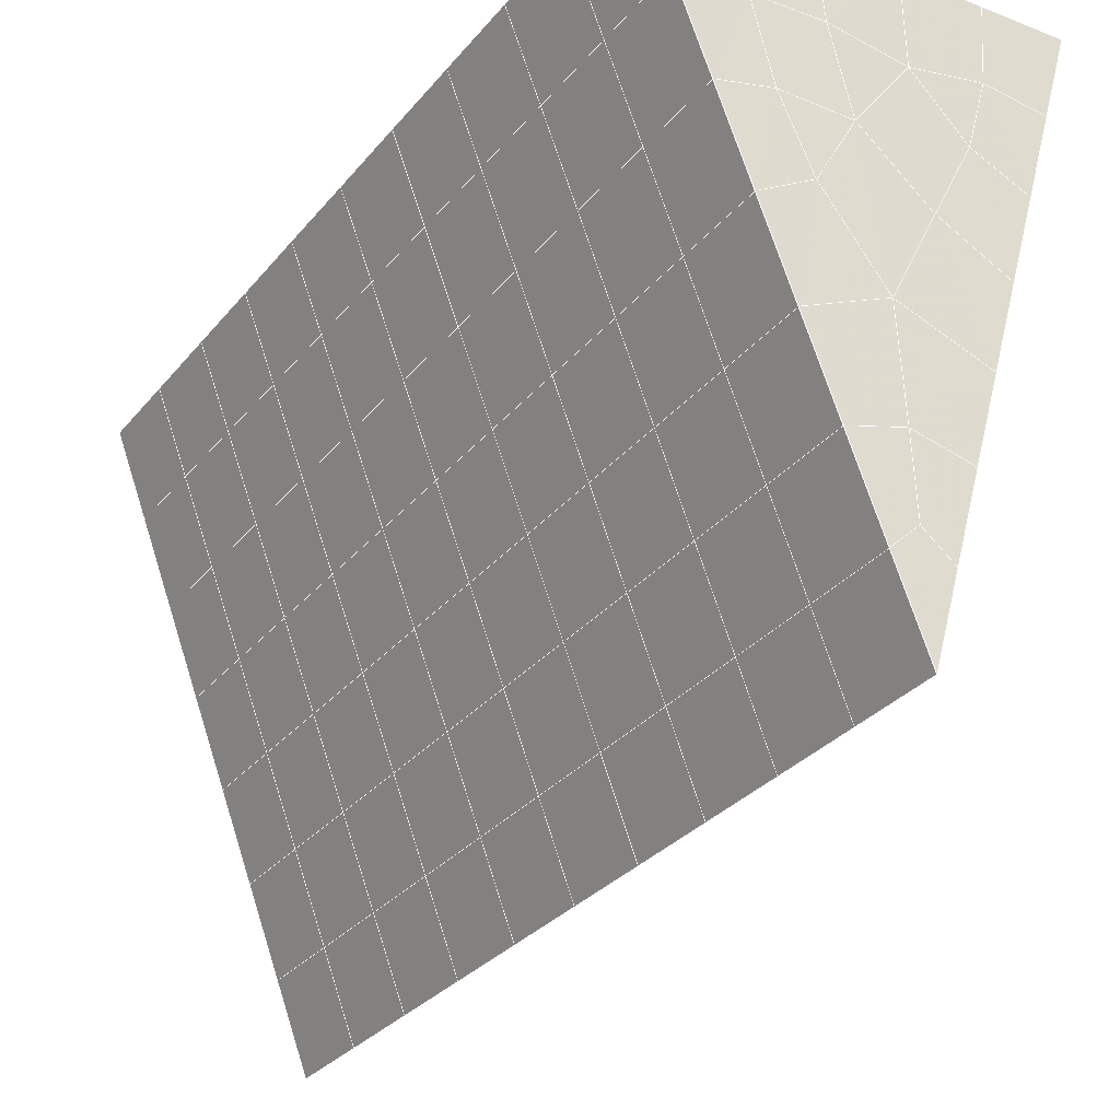
<metadata>
{"format":"obj","ext":"obj","renderer":"f3d","projection":"perspective","resolution":1024,"background":"white","views":[{"elev":-25.6,"azim":148.1,"up":"+Y"}]}
</metadata>
<code>
v 49 23 20.7
v 51 23 20.7
v 50.89 21.06 20.57
v 49.04 20.74 20.55
v 49 22.85 22.9
v 51 22.85 22.9
v 49 22.69 25.09
v 51 22.69 25.09
v 49 22.54 27.29
v 51 22.54 27.29
v 49 22.39 29.48
v 51 22.39 29.48
v 49 22.23 31.68
v 51 22.23 31.68
v 49 22.08 33.87
v 51 22.08 33.87
v 49 21.93 36.06
v 51 21.92 36.07
v 49 21.77 38.26
v 51 21.77 38.26
v 49 21.62 40.45
v 51 21.62 40.45
v 49 21.46 42.65
v 51 21.46 42.65
v 48.58 19.3 42.5
v 50.89 19.14 42.49
v 48.54 17.32 42.36
v 50.12 17.4 42.36
v 49.04 15.11 42.2
v 51.13 15.78 42.25
v 49.84 13.44 42.09
v 51.02 13.42 42.09
v 49.96 11.96 41.98
v 50.69 11.45 41.95
v 49.26 11.38 41.94
v 49.99 9.776 41.83
v 48.57 10.78 41.9
v 49.29 8.639 41.75
v 48.57 10.93 39.71
v 49.29 8.792 39.56
v 48.57 11.08 37.51
v 49.29 8.946 37.36
v 48.57 11.24 35.32
v 49.29 9.099 35.17
v 48.57 11.39 33.12
v 49.29 9.253 32.97
v 48.57 11.54 30.93
v 49.29 9.406 30.78
v 48.57 11.7 28.73
v 49.29 9.56 28.58
v 48.57 11.85 26.54
v 49.29 9.713 26.39
v 48.57 12 24.34
v 49.29 9.867 24.2
v 48.57 12.16 22.15
v 49.29 10.02 22
v 48.57 12.31 19.96
v 49.29 10.17 19.81
v 50.01 12.68 19.98
v 50 10.8 19.85
v 51.43 12.31 19.96
v 50.71 10.17 19.81
v 51.43 12.16 22.15
v 50.71 10.02 22
v 51.43 12 24.34
v 50.71 9.867 24.19
v 51.43 11.85 26.54
v 50.71 9.713 26.39
v 51.43 11.7 28.73
v 50.71 9.56 28.58
v 51.43 11.54 30.93
v 50.71 9.406 30.78
v 51.43 11.39 33.12
v 50.71 9.252 32.97
v 51.43 11.24 35.32
v 50.71 9.099 35.17
v 51.43 11.08 37.51
v 50.71 8.946 37.36
v 51.43 10.93 39.71
v 50.71 8.792 39.56
v 51.43 10.78 41.9
v 50.71 8.639 41.75
v 52.14 12.91 42.05
v 52.14 13.07 39.86
v 52.14 13.22 37.66
v 52.14 13.37 35.47
v 52.14 13.53 33.27
v 52.14 13.68 31.08
v 52.14 13.84 28.88
v 52.14 13.99 26.69
v 52.14 14.14 24.49
v 52.14 14.3 22.3
v 52.14 14.45 20.1
v 50.04 15.31 20.16
v 47.86 14.45 20.1
v 47.86 14.3 22.3
v 47.86 14.14 24.49
v 47.86 13.99 26.69
v 47.86 13.84 28.88
v 47.86 13.68 31.08
v 47.86 13.53 33.27
v 47.86 13.37 35.47
v 47.86 13.22 37.66
v 47.86 13.07 39.86
v 47.86 12.91 42.05
v 48.84 13.22 42.07
v 50 6.501 41.6
v 50 6.655 39.41
v 50 6.808 37.21
v 50 6.962 35.02
v 50 7.115 32.82
v 50 7.268 30.63
v 50 7.422 28.44
v 50 7.575 26.24
v 50 7.729 24.05
v 50 7.883 21.85
v 50 8.036 19.66
v 51.49 17.32 20.31
v 52.86 16.59 20.25
v 52.19 19.04 20.43
v 53.57 18.72 20.4
v 52.62 21.02 20.56
v 54.29 20.86 20.55
v 53 23 20.7
v 55 23 20.7
v 53 22.85 22.9
v 55 22.85 22.9
v 53 22.69 25.09
v 55 22.69 25.09
v 53 22.54 27.29
v 55 22.54 27.29
v 53 22.39 29.48
v 55 22.39 29.48
v 53 22.23 31.68
v 55 22.23 31.68
v 53 22.08 33.87
v 55 22.08 33.87
v 53 21.93 36.06
v 55 21.93 36.07
v 53 21.77 38.26
v 55 21.77 38.26
v 53 21.62 40.45
v 55 21.62 40.45
v 53 21.46 42.65
v 55 21.46 42.65
v 52.76 19.51 42.51
v 54.29 19.33 42.5
v 52.24 17.78 42.39
v 53.57 17.19 42.35
v 52.86 15.05 42.2
v 47.14 15.05 42.2
v 46.43 17.19 42.35
v 45.71 19.33 42.5
v 47 21.46 42.65
v 47 21.62 40.45
v 47 21.77 38.26
v 47 21.93 36.07
v 47 22.08 33.87
v 47 22.23 31.68
v 47 22.39 29.48
v 47 22.54 27.29
v 47 22.69 25.09
v 47 22.85 22.9
v 47 23 20.7
v 47.23 21.07 20.57
v 48.83 17.51 20.32
v 50.46 18.99 20.42
v 47.14 16.59 20.25
v 47.14 16.43 22.45
v 47.14 16.28 24.64
v 47.14 16.13 26.84
v 47.14 15.97 29.03
v 47.14 15.82 31.23
v 47.14 15.67 33.42
v 47.14 15.51 35.62
v 47.14 15.36 37.81
v 47.14 15.21 40.01
v 52.86 16.43 22.45
v 52.86 16.28 24.64
v 52.86 16.13 26.84
v 52.86 15.97 29.03
v 52.86 15.82 31.23
v 52.86 15.67 33.42
v 52.86 15.51 35.62
v 52.86 15.36 37.81
v 52.86 15.21 40.01
v 53.57 17.34 40.16
v 53.57 17.5 37.96
v 53.57 17.65 35.77
v 53.57 17.8 33.57
v 53.57 17.96 31.38
v 53.57 18.11 29.18
v 53.57 18.26 26.99
v 53.57 18.42 24.79
v 53.57 18.57 22.6
v 54.29 19.48 40.3
v 54.29 19.63 38.11
v 54.29 19.79 35.92
v 54.29 19.94 33.72
v 54.29 20.09 31.53
v 54.29 20.25 29.33
v 54.29 20.4 27.14
v 54.29 20.55 24.94
v 54.29 20.71 22.75
v 47.79 19.38 20.45
v 46.43 18.72 20.4
v 46.43 18.57 22.6
v 46.43 18.42 24.79
v 46.43 18.26 26.99
v 46.43 18.11 29.18
v 46.43 17.96 31.38
v 46.43 17.8 33.57
v 46.43 17.65 35.77
v 46.43 17.5 37.96
v 46.43 17.34 40.16
v 45.71 20.86 20.55
v 45.71 20.71 22.75
v 45.71 20.55 24.94
v 45.71 20.4 27.14
v 45.71 20.25 29.33
v 45.71 20.09 31.53
v 45.71 19.94 33.72
v 45.71 19.79 35.92
v 45.71 19.63 38.11
v 45.71 19.48 40.3
v 45 23 20.7
v 45 22.85 22.9
v 45 22.69 25.09
v 45 22.54 27.29
v 45 22.39 29.48
v 45 22.23 31.68
v 45 22.08 33.87
v 45 21.92 36.06
v 45 21.77 38.26
v 45 21.62 40.45
v 45 21.46 42.65
v 49.96 11.96 41.98
v 49.84 13.44 42.09
v 49.04 15.11 42.2
v 47.14 15.05 42.2
v 47.14 15.21 40.01
v 47.86 13.07 39.86
v 48.57 10.93 39.71
v 49.29 8.792 39.56
v 49.29 8.639 41.75
v 50 6.501 41.6
v 50.71 8.639 41.75
v 50.71 8.792 39.56
v 51.43 10.93 39.71
v 51.43 10.78 41.9
v 52.14 12.91 42.05
v 51.02 13.42 42.09
v 51.13 15.78 42.25
v 48.84 13.22 42.07
v 47.86 12.91 42.05
v 48.57 10.78 41.9
v 49.99 9.776 41.83
v 50.69 11.45 41.95
v 49.26 11.38 41.94
v 48.57 11.08 37.51
v 47.86 13.22 37.66
v 47.14 15.36 37.81
v 46.43 17.5 37.96
v 46.43 17.34 40.16
v 46.43 17.19 42.35
v 48.54 17.32 42.36
v 52.24 17.78 42.39
v 50.89 19.14 42.49
v 50.12 17.4 42.36
v 52.86 15.05 42.2
v 52.14 13.07 39.86
v 51.43 11.08 37.51
v 50.71 8.946 37.36
v 50 6.655 39.41
v 45.71 19.33 42.5
v 45.71 19.48 40.3
v 45.71 19.63 38.11
v 45.71 19.79 35.92
v 46.43 17.65 35.77
v 47.14 15.51 35.62
v 47.86 13.37 35.47
v 52.76 19.51 42.51
v 53.57 17.19 42.35
v 53.57 17.34 40.16
v 52.86 15.21 40.01
v 52.86 15.36 37.81
v 52.14 13.22 37.66
v 52.14 13.37 35.47
v 51.43 11.24 35.32
v 51.43 11.39 33.12
v 50.71 9.252 32.97
v 50.71 9.099 35.17
v 50 6.962 35.02
v 50 6.808 37.21
v 49.29 8.946 37.36
v 54.29 19.33 42.5
v 53 21.46 42.65
v 51 21.46 42.65
v 48.58 19.3 42.5
v 55 21.46 42.65
v 55 21.62 40.45
v 55 21.77 38.26
v 55 21.93 36.07
v 54.29 19.79 35.92
v 54.29 19.94 33.72
v 53.57 17.8 33.57
v 53.57 17.96 31.38
v 52.86 15.82 31.23
v 52.86 15.97 29.03
v 52.14 13.84 28.88
v 52.14 13.99 26.69
v 51.43 11.85 26.54
v 51.43 12 24.34
v 50.71 9.867 24.19
v 50.71 9.713 26.39
v 50 7.575 26.24
v 50 7.422 28.43
v 49.29 9.56 28.58
v 49.29 9.406 30.78
v 48.57 11.54 30.93
v 48.57 11.39 33.12
v 47.86 13.53 33.27
v 48.57 11.24 35.32
v 49.29 9.253 32.97
v 50 7.268 30.63
v 50.71 9.56 28.58
v 51.43 11.7 28.73
v 52.14 13.68 31.08
v 52.86 15.67 33.42
v 53.57 17.65 35.77
v 54.29 19.63 38.11
v 53 21.77 38.26
v 53 21.62 40.45
v 54.29 19.48 40.3
v 53.57 17.5 37.96
v 52.86 15.51 35.62
v 52.14 13.53 33.27
v 51.43 11.54 30.93
v 50.71 9.406 30.78
v 50 7.115 32.82
v 49.29 9.099 35.17
v 51 21.62 40.45
v 49 21.46 42.65
v 45 21.46 42.65
v 45 21.62 40.45
v 45 21.77 38.26
v 45 21.92 36.06
v 45.71 19.94 33.72
v 46.43 17.8 33.57
v 47.14 15.67 33.42
v 47 21.62 40.45
v 49 21.62 40.45
v 51 21.77 38.26
v 53 21.93 36.06
v 55 22.08 33.87
v 54.29 20.09 31.53
v 53.57 18.11 29.18
v 52.86 16.13 26.84
v 52.14 14.14 24.49
v 51.43 12.16 22.15
v 50.71 10.02 22
v 50 7.729 24.05
v 49.29 9.713 26.39
v 48.57 11.7 28.73
v 47.86 13.68 31.08
v 47.14 15.82 31.23
v 47.86 13.84 28.88
v 48.57 11.85 26.54
v 49.29 9.867 24.19
v 50 7.883 21.85
v 50.71 10.17 19.81
v 51.43 12.31 19.96
v 52.14 14.3 22.3
v 52.86 16.28 24.64
v 53.57 18.26 26.99
v 54.29 20.25 29.33
v 55 22.23 31.68
v 53 22.08 33.87
v 51 21.92 36.06
v 49 21.77 38.26
v 47 21.46 42.65
v 50 8.036 19.66
v 49.29 10.17 19.81
v 49.29 10.02 22
v 48.57 12.16 22.15
v 48.57 12 24.34
v 47.86 14.14 24.49
v 47.86 13.99 26.69
v 47.14 16.13 26.84
v 47.14 15.97 29.03
v 46.43 18.11 29.18
v 46.43 17.96 31.38
v 50 10.8 19.85
v 50.01 12.68 19.98
v 52.14 14.45 20.1
v 52.86 16.43 22.45
v 53.57 18.42 24.79
v 54.29 20.4 27.14
v 55 22.39 29.48
v 53 22.23 31.68
v 51 22.08 33.87
v 49 21.93 36.06
v 47 21.77 38.26
v 47 21.93 36.06
v 45 22.08 33.87
v 45.71 20.09 31.53
v 48.57 12.31 19.95
v 47.86 14.3 22.3
v 47.14 16.28 24.64
v 46.43 18.26 26.99
v 45.71 20.25 29.33
v 45 22.23 31.68
v 47 22.08 33.87
v 49 22.08 33.87
v 47 22.23 31.68
v 45 22.39 29.48
v 45.71 20.4 27.14
v 46.43 18.42 24.79
v 47.14 16.43 22.45
v 47.86 14.45 20.1
v 50.04 15.31 20.16
v 52.86 16.59 20.25
v 53.57 18.57 22.6
v 54.29 20.55 24.94
v 55 22.54 27.29
v 53 22.39 29.48
v 51 22.23 31.68
v 49 22.23 31.68
v 47 22.39 29.48
v 45 22.54 27.29
v 45.71 20.55 24.94
v 46.43 18.57 22.6
v 47.14 16.59 20.25
v 51.49 17.32 20.31
v 53.57 18.72 20.4
v 54.29 20.71 22.75
v 55 22.69 25.09
v 53 22.54 27.29
v 51 22.39 29.48
v 49 22.39 29.48
v 47 22.54 27.29
v 45 22.69 25.09
v 45.71 20.71 22.75
v 46.43 18.72 20.4
v 48.83 17.51 20.32
v 55 23 20.7
v 53 23 20.7
v 52.62 21.02 20.56
v 50.89 21.06 20.57
v 50.46 18.99 20.42
v 52.19 19.04 20.43
v 54.29 20.86 20.55
v 55 22.85 22.9
v 53 22.85 22.9
v 53 22.69 25.09
v 51 22.69 25.09
v 49 22.69 25.09
v 47 22.69 25.09
v 45 22.85 22.9
v 45.71 20.86 20.55
v 47.79 19.38 20.45
v 51 22.54 27.29
v 49 22.54 27.29
v 51 22.85 22.9
v 51 23 20.7
v 49 22.85 22.9
v 47 22.85 22.9
v 45 23 20.7
v 47.23 21.07 20.57
v 49.04 20.74 20.54
v 49 23 20.7
v 47 23 20.7
f 1 2 3
f 1 3 4
f 5 6 2
f 5 2 1
f 7 8 6
f 7 6 5
f 9 10 8
f 9 8 7
f 11 12 10
f 11 10 9
f 13 14 12
f 13 12 11
f 15 16 14
f 15 14 13
f 17 18 16
f 17 16 15
f 19 20 18
f 19 18 17
f 21 22 20
f 21 20 19
f 23 24 22
f 23 22 21
f 25 26 24
f 25 24 23
f 27 28 26
f 27 26 25
f 29 30 28
f 29 28 27
f 31 32 30
f 31 30 29
f 33 34 32
f 33 32 31
f 35 36 34
f 35 34 33
f 37 38 36
f 37 36 35
f 39 40 38
f 39 38 37
f 41 42 40
f 41 40 39
f 43 44 42
f 43 42 41
f 45 46 44
f 45 44 43
f 47 48 46
f 47 46 45
f 49 50 48
f 49 48 47
f 51 52 50
f 51 50 49
f 53 54 52
f 53 52 51
f 55 56 54
f 55 54 53
f 57 58 56
f 57 56 55
f 59 60 58
f 59 58 57
f 61 62 60
f 61 60 59
f 63 64 62
f 63 62 61
f 65 66 64
f 65 64 63
f 67 68 66
f 67 66 65
f 69 70 68
f 69 68 67
f 71 72 70
f 71 70 69
f 73 74 72
f 73 72 71
f 75 76 74
f 75 74 73
f 77 78 76
f 77 76 75
f 79 80 78
f 79 78 77
f 81 82 80
f 81 80 79
f 34 36 82
f 34 82 81
f 81 83 32
f 81 32 34
f 79 84 83
f 79 83 81
f 77 85 84
f 77 84 79
f 75 86 85
f 75 85 77
f 73 87 86
f 73 86 75
f 71 88 87
f 71 87 73
f 69 89 88
f 69 88 71
f 67 90 89
f 67 89 69
f 65 91 90
f 65 90 67
f 63 92 91
f 63 91 65
f 61 93 92
f 61 92 63
f 59 94 93
f 59 93 61
f 57 95 94
f 57 94 59
f 55 96 95
f 55 95 57
f 53 97 96
f 53 96 55
f 51 98 97
f 51 97 53
f 49 99 98
f 49 98 51
f 47 100 99
f 47 99 49
f 45 101 100
f 45 100 47
f 43 102 101
f 43 101 45
f 41 103 102
f 41 102 43
f 39 104 103
f 39 103 41
f 37 105 104
f 37 104 39
f 35 106 105
f 35 105 37
f 33 31 106
f 33 106 35
f 107 82 36
f 107 36 38
f 108 80 82
f 108 82 107
f 109 78 80
f 109 80 108
f 110 76 78
f 110 78 109
f 111 74 76
f 111 76 110
f 112 72 74
f 112 74 111
f 113 70 72
f 113 72 112
f 114 68 70
f 114 70 113
f 115 66 68
f 115 68 114
f 116 64 66
f 116 66 115
f 117 62 64
f 117 64 116
f 58 60 62
f 58 62 117
f 116 56 58
f 116 58 117
f 115 54 56
f 115 56 116
f 114 52 54
f 114 54 115
f 113 50 52
f 113 52 114
f 112 48 50
f 112 50 113
f 111 46 48
f 111 48 112
f 110 44 46
f 110 46 111
f 109 42 44
f 109 44 110
f 108 40 42
f 108 42 109
f 107 38 40
f 107 40 108
f 118 119 93
f 118 93 94
f 120 121 119
f 120 119 118
f 122 123 121
f 122 121 120
f 124 125 123
f 124 123 122
f 126 127 125
f 126 125 124
f 128 129 127
f 128 127 126
f 130 131 129
f 130 129 128
f 132 133 131
f 132 131 130
f 134 135 133
f 134 133 132
f 136 137 135
f 136 135 134
f 138 139 137
f 138 137 136
f 140 141 139
f 140 139 138
f 142 143 141
f 142 141 140
f 144 145 143
f 144 143 142
f 146 147 145
f 146 145 144
f 148 149 147
f 148 147 146
f 30 150 149
f 30 149 148
f 32 83 150
f 32 150 30
f 29 151 105
f 29 105 106
f 27 152 151
f 27 151 29
f 25 153 152
f 25 152 27
f 23 154 153
f 23 153 25
f 21 155 154
f 21 154 23
f 19 156 155
f 19 155 21
f 17 157 156
f 17 156 19
f 15 158 157
f 15 157 17
f 13 159 158
f 13 158 15
f 11 160 159
f 11 159 13
f 9 161 160
f 9 160 11
f 7 162 161
f 7 161 9
f 5 163 162
f 5 162 7
f 1 164 163
f 1 163 5
f 4 165 164
f 4 164 1
f 94 166 167
f 94 167 118
f 95 168 166
f 95 166 94
f 96 169 168
f 96 168 95
f 97 170 169
f 97 169 96
f 98 171 170
f 98 170 97
f 99 172 171
f 99 171 98
f 100 173 172
f 100 172 99
f 101 174 173
f 101 173 100
f 102 175 174
f 102 174 101
f 103 176 175
f 103 175 102
f 104 177 176
f 104 176 103
f 105 151 177
f 105 177 104
f 178 92 93
f 178 93 119
f 179 91 92
f 179 92 178
f 180 90 91
f 180 91 179
f 181 89 90
f 181 90 180
f 182 88 89
f 182 89 181
f 183 87 88
f 183 88 182
f 184 86 87
f 184 87 183
f 185 85 86
f 185 86 184
f 186 84 85
f 186 85 185
f 150 83 84
f 150 84 186
f 186 187 149
f 186 149 150
f 185 188 187
f 185 187 186
f 184 189 188
f 184 188 185
f 183 190 189
f 183 189 184
f 182 191 190
f 182 190 183
f 181 192 191
f 181 191 182
f 180 193 192
f 180 192 181
f 179 194 193
f 179 193 180
f 178 195 194
f 178 194 179
f 119 121 195
f 119 195 178
f 187 196 147
f 187 147 149
f 188 197 196
f 188 196 187
f 189 198 197
f 189 197 188
f 190 199 198
f 190 198 189
f 191 200 199
f 191 199 190
f 192 201 200
f 192 200 191
f 193 202 201
f 193 201 192
f 194 203 202
f 194 202 193
f 195 204 203
f 195 203 194
f 121 123 204
f 121 204 195
f 196 143 145
f 196 145 147
f 197 141 143
f 197 143 196
f 198 139 141
f 198 141 197
f 199 137 139
f 199 139 198
f 200 135 137
f 200 137 199
f 201 133 135
f 201 135 200
f 202 131 133
f 202 133 201
f 203 129 131
f 203 131 202
f 204 127 129
f 204 129 203
f 123 125 127
f 123 127 204
f 166 205 4
f 166 4 167
f 168 206 205
f 168 205 166
f 169 207 206
f 169 206 168
f 170 208 207
f 170 207 169
f 171 209 208
f 171 208 170
f 172 210 209
f 172 209 171
f 173 211 210
f 173 210 172
f 174 212 211
f 174 211 173
f 175 213 212
f 175 212 174
f 176 214 213
f 176 213 175
f 177 215 214
f 177 214 176
f 151 152 215
f 151 215 177
f 144 24 26
f 144 26 146
f 142 22 24
f 142 24 144
f 140 20 22
f 140 22 142
f 138 18 20
f 138 20 140
f 136 16 18
f 136 18 138
f 134 14 16
f 134 16 136
f 132 12 14
f 132 14 134
f 130 10 12
f 130 12 132
f 128 8 10
f 128 10 130
f 126 6 8
f 126 8 128
f 124 2 6
f 124 6 126
f 122 3 2
f 122 2 124
f 120 167 3
f 120 3 122
f 206 216 165
f 206 165 205
f 207 217 216
f 207 216 206
f 208 218 217
f 208 217 207
f 209 219 218
f 209 218 208
f 210 220 219
f 210 219 209
f 211 221 220
f 211 220 210
f 212 222 221
f 212 221 211
f 213 223 222
f 213 222 212
f 214 224 223
f 214 223 213
f 215 225 224
f 215 224 214
f 152 153 225
f 152 225 215
f 216 226 164
f 216 164 165
f 217 227 226
f 217 226 216
f 218 228 227
f 218 227 217
f 219 229 228
f 219 228 218
f 220 230 229
f 220 229 219
f 221 231 230
f 221 230 220
f 222 232 231
f 222 231 221
f 223 233 232
f 223 232 222
f 224 234 233
f 224 233 223
f 225 235 234
f 225 234 224
f 153 236 235
f 153 235 225
f 227 163 164
f 227 164 226
f 228 162 163
f 228 163 227
f 229 161 162
f 229 162 228
f 230 160 161
f 230 161 229
f 231 159 160
f 231 160 230
f 232 158 159
f 232 159 231
f 233 157 158
f 233 158 232
f 234 156 157
f 234 157 233
f 235 155 156
f 235 156 234
f 236 154 155
f 236 155 235
f 28 30 148
f 28 148 26
f 167 4 3
f 4 205 165
f 120 118 167
f 154 236 153
f 148 146 26
f 31 29 106
l 237 238
l 238 239
l 239 240
l 240 241
l 241 242
l 242 243
l 243 244
l 244 245
l 245 246
l 246 247
l 247 248
l 248 249
l 249 250
l 250 251
l 251 252
l 252 253
l 253 239
l 239 254
l 254 255
l 255 256
l 256 245
l 245 257
l 257 247
l 247 250
l 250 258
l 258 252
l 252 238
l 238 254
l 254 259
l 259 237
l 237 258
l 258 257
l 257 259
l 259 256
l 256 243
l 243 260
l 260 261
l 261 262
l 262 263
l 263 264
l 264 265
l 265 266
l 266 239
l 253 267
l 267 268
l 268 269
l 269 253
l 253 270
l 270 251
l 251 271
l 271 249
l 249 272
l 272 273
l 273 248
l 248 274
l 274 246
l 240 265
l 265 275
l 275 276
l 276 277
l 277 278
l 278 279
l 279 280
l 280 281
l 281 261
l 261 242
l 242 255
l 255 240
l 268 282
l 282 267
l 267 283
l 283 284
l 284 285
l 285 286
l 286 287
l 287 288
l 288 289
l 289 290
l 290 291
l 291 292
l 292 293
l 293 294
l 294 295
l 295 244
l 244 274
l 274 294
l 294 273
l 273 292
l 292 289
l 289 272
l 272 287
l 287 271
l 271 285
l 285 270
l 270 283
l 283 296
l 296 282
l 282 297
l 297 298
l 298 268
l 268 299
l 299 266
l 266 269
l 300 301
l 301 302
l 302 303
l 303 304
l 304 305
l 305 306
l 306 307
l 307 308
l 308 309
l 309 310
l 310 311
l 311 312
l 312 313
l 313 314
l 314 315
l 315 316
l 316 317
l 317 318
l 318 319
l 319 320
l 320 321
l 321 322
l 322 281
l 281 323
l 323 321
l 321 324
l 324 319
l 319 325
l 325 317
l 317 326
l 326 315
l 315 312
l 312 327
l 327 310
l 310 328
l 328 308
l 308 329
l 329 306
l 306 330
l 330 304
l 304 331
l 331 302
l 302 332
l 332 333
l 333 297
l 297 300
l 300 296
l 296 334
l 334 331
l 331 335
l 335 330
l 330 336
l 336 329
l 329 337
l 337 328
l 328 338
l 338 327
l 327 326
l 326 339
l 339 325
l 325 340
l 340 324
l 324 341
l 341 323
l 323 260
l 260 295
l 295 341
l 341 293
l 293 340
l 340 291
l 291 339
l 339 338
l 338 290
l 290 337
l 337 288
l 288 336
l 336 286
l 286 335
l 335 284
l 284 334
l 334 301
l 301 333
l 333 342
l 342 298
l 298 343
l 343 299
l 299 275
l 275 344
l 344 345
l 345 346
l 346 347
l 347 278
l 278 348
l 348 349
l 349 350
l 350 280
l 280 262
l 262 241
l 241 264
l 264 276
l 276 345
l 345 351
l 351 352
l 352 342
l 342 353
l 353 332
l 332 354
l 354 303
l 303 355
l 355 305
l 305 356
l 356 307
l 307 357
l 357 309
l 309 358
l 358 311
l 311 359
l 359 313
l 313 360
l 360 361
l 361 314
l 314 362
l 362 316
l 316 363
l 363 318
l 318 364
l 364 320
l 320 365
l 365 322
l 322 350
l 350 366
l 366 365
l 365 367
l 367 364
l 364 368
l 368 363
l 363 369
l 369 362
l 362 370
l 370 361
l 361 371
l 371 372
l 372 360
l 360 373
l 373 359
l 359 374
l 374 358
l 358 375
l 375 357
l 357 376
l 376 356
l 356 377
l 377 355
l 355 378
l 378 354
l 354 379
l 379 353
l 353 380
l 380 352
l 352 343
l 343 381
l 381 275
l 382 383
l 383 384
l 384 385
l 385 386
l 386 387
l 387 388
l 388 389
l 389 390
l 390 391
l 391 392
l 392 366
l 366 390
l 390 367
l 367 388
l 388 368
l 368 386
l 386 369
l 369 384
l 384 370
l 370 382
l 382 371
l 371 393
l 393 394
l 394 372
l 372 395
l 395 373
l 373 396
l 396 374
l 374 397
l 397 375
l 375 398
l 398 376
l 376 399
l 399 377
l 377 400
l 400 378
l 378 401
l 401 379
l 379 402
l 402 380
l 380 403
l 403 404
l 404 347
l 347 405
l 405 348
l 348 406
l 406 392
l 392 349
l 349 279
l 279 263
l 263 277
l 277 346
l 346 403
l 403 351
l 351 381
l 381 344
l 393 383
l 383 407
l 407 385
l 385 408
l 408 387
l 387 409
l 409 389
l 389 410
l 410 391
l 391 411
l 411 406
l 406 412
l 412 405
l 405 413
l 413 404
l 404 402
l 402 414
l 414 413
l 413 415
l 415 412
l 412 416
l 416 411
l 411 417
l 417 410
l 410 418
l 418 409
l 409 419
l 419 408
l 408 420
l 420 407
l 407 394
l 394 421
l 421 395
l 395 422
l 422 396
l 396 423
l 423 397
l 397 424
l 424 398
l 398 425
l 425 399
l 399 426
l 426 400
l 400 427
l 427 401
l 401 414
l 414 428
l 428 415
l 415 429
l 429 416
l 416 430
l 430 417
l 417 431
l 431 418
l 418 432
l 432 419
l 419 433
l 433 420
l 420 421
l 421 434
l 434 422
l 422 435
l 435 423
l 423 436
l 436 424
l 424 437
l 437 425
l 425 438
l 438 426
l 426 439
l 439 427
l 427 428
l 428 440
l 440 429
l 429 441
l 441 430
l 430 442
l 442 431
l 431 443
l 443 432
l 432 444
l 444 433
l 433 445
l 445 421
l 446 447
l 447 448
l 448 449
l 449 450
l 450 451
l 451 448
l 448 452
l 452 446
l 446 453
l 453 454
l 454 455
l 455 456
l 456 457
l 457 458
l 458 442
l 442 459
l 459 443
l 443 460
l 460 444
l 444 461
l 461 445
l 445 450
l 450 434
l 434 451
l 451 435
l 435 452
l 452 436
l 436 453
l 453 437
l 437 455
l 455 438
l 438 462
l 462 463
l 463 440
l 440 439
l 439 462
l 462 456
l 456 464
l 464 454
l 454 447
l 447 465
l 465 464
l 464 466
l 466 457
l 457 463
l 463 441
l 441 458
l 458 467
l 467 459
l 459 468
l 468 460
l 460 469
l 469 461
l 461 470
l 470 471
l 471 465
l 465 449
l 449 470
l 470 469
l 469 472
l 472 467
l 467 466
l 466 471
l 471 472
l 472 468
l 470 450

</code>
